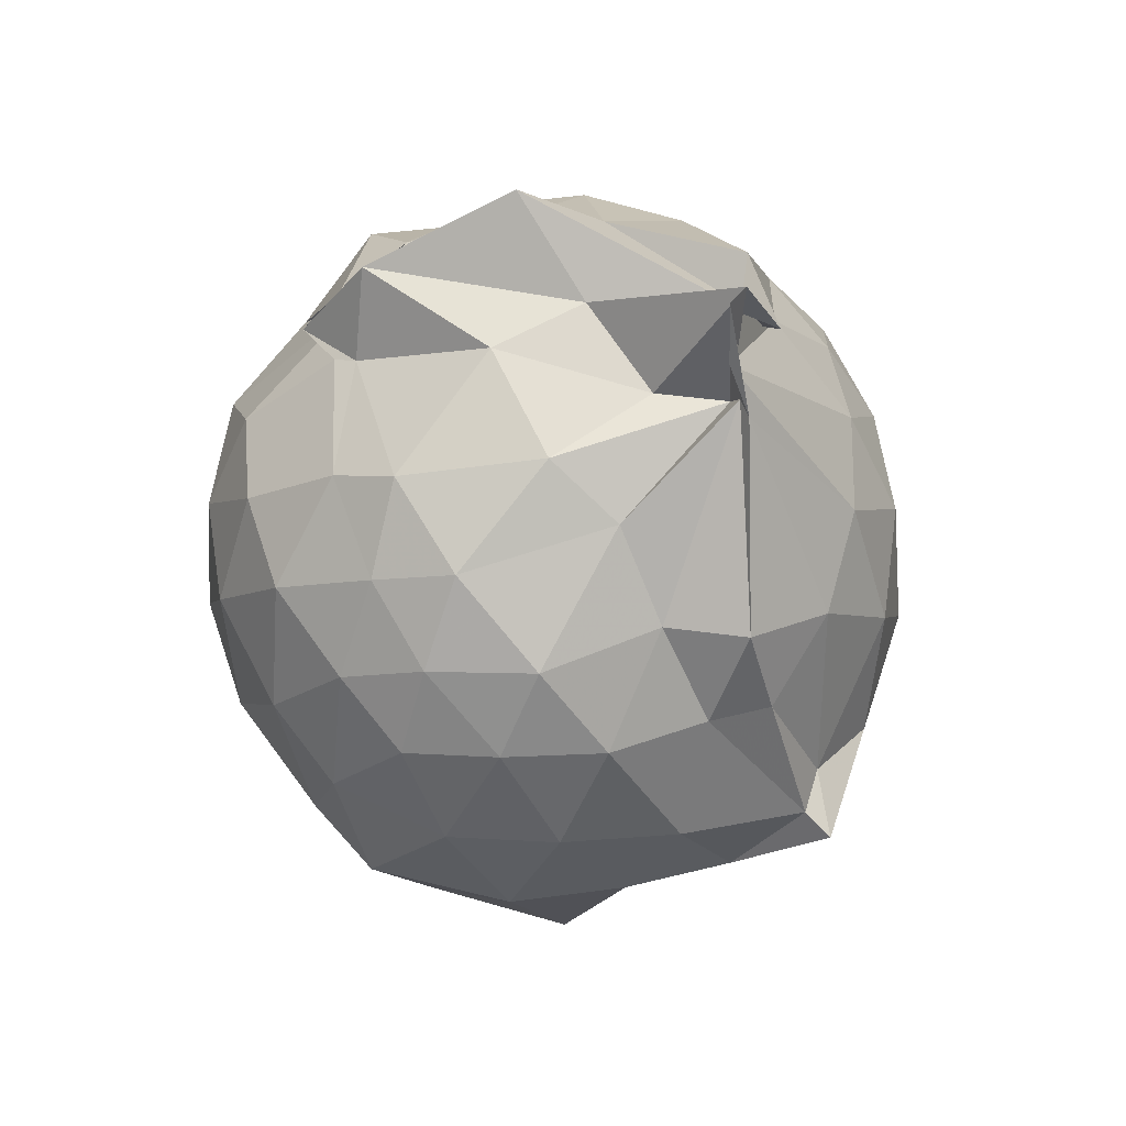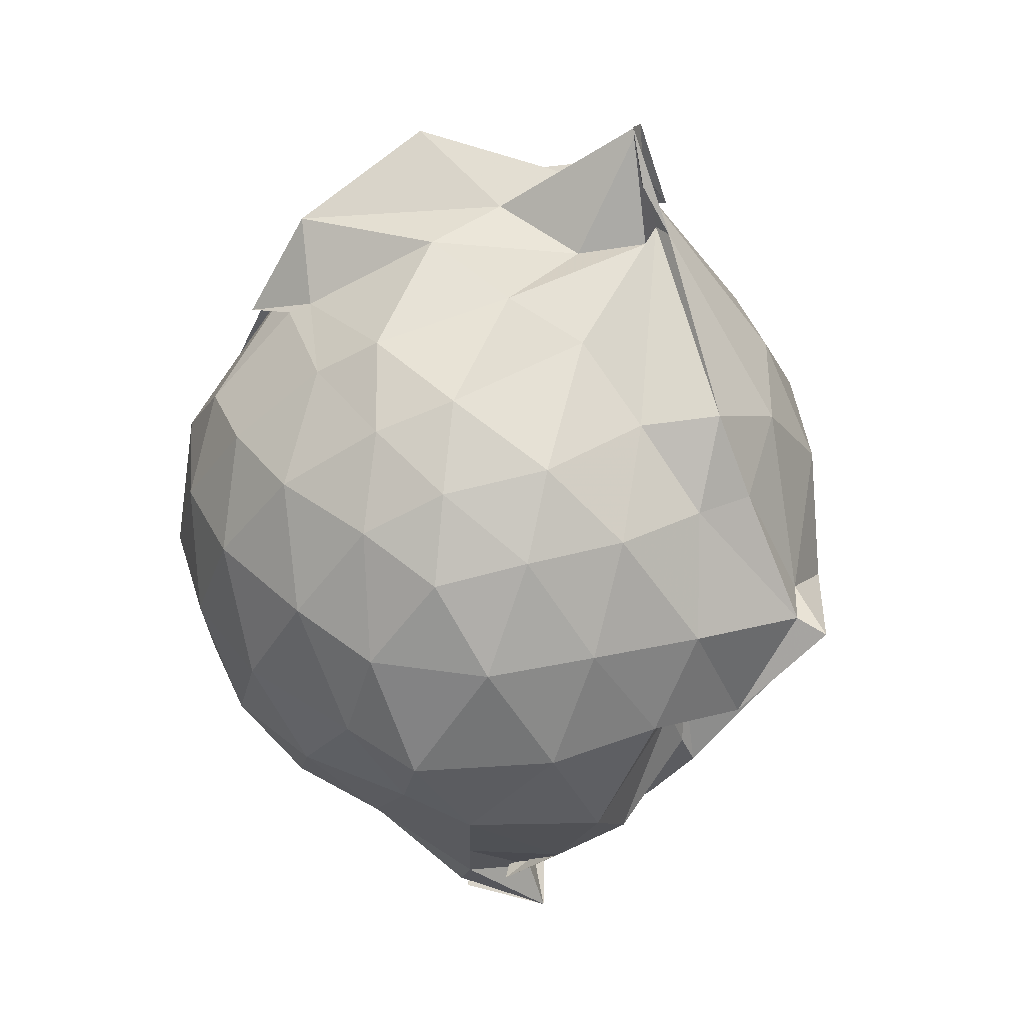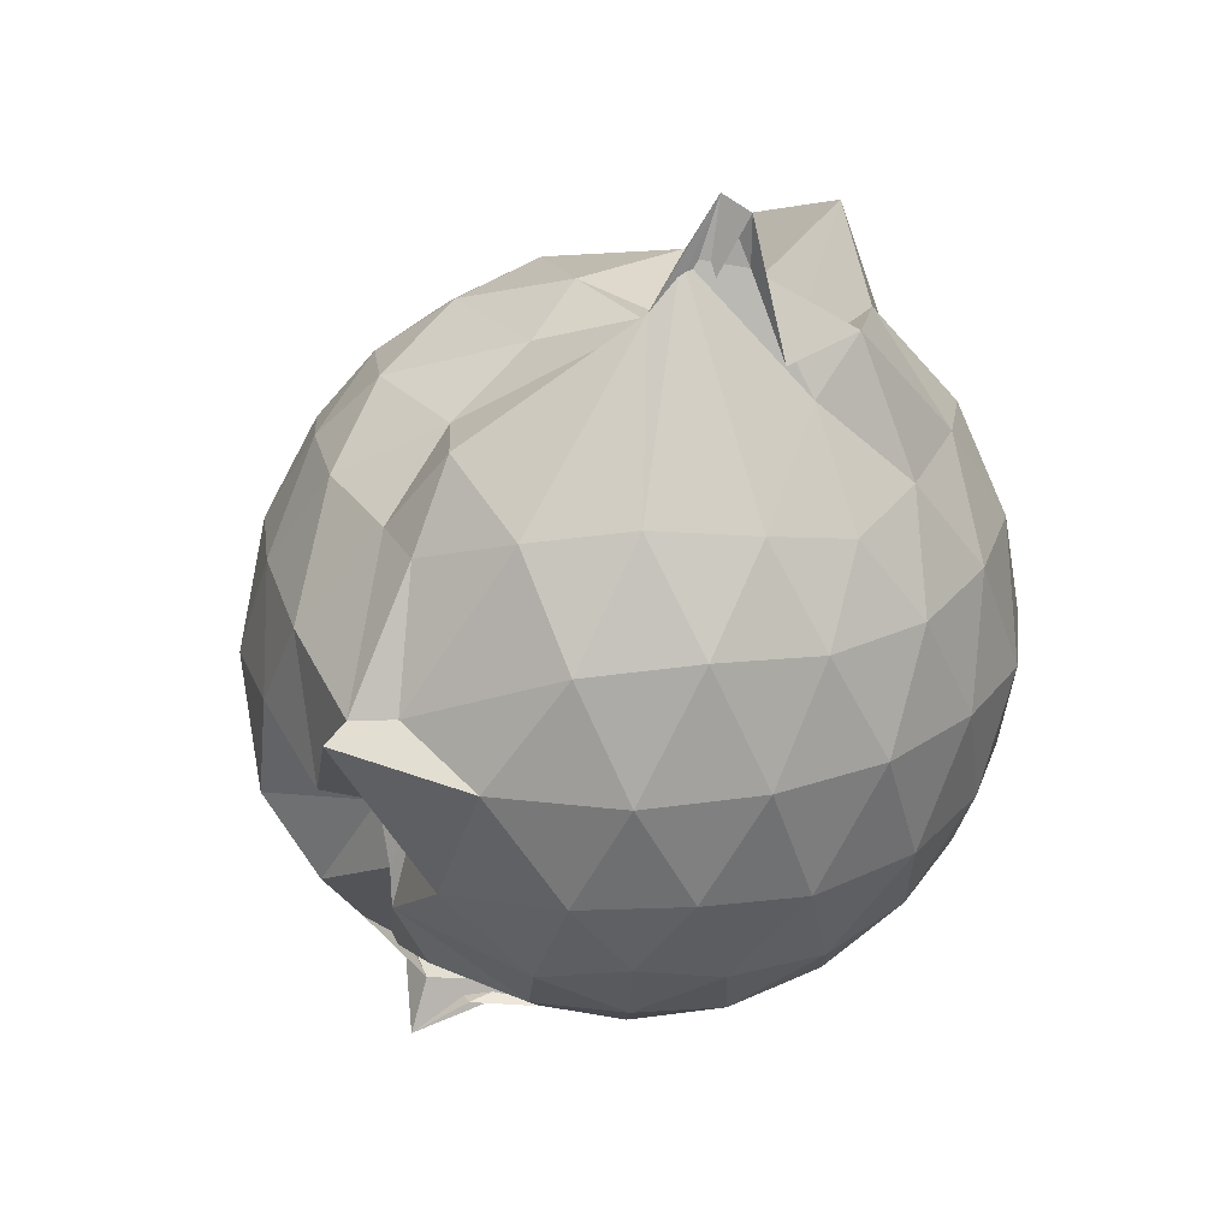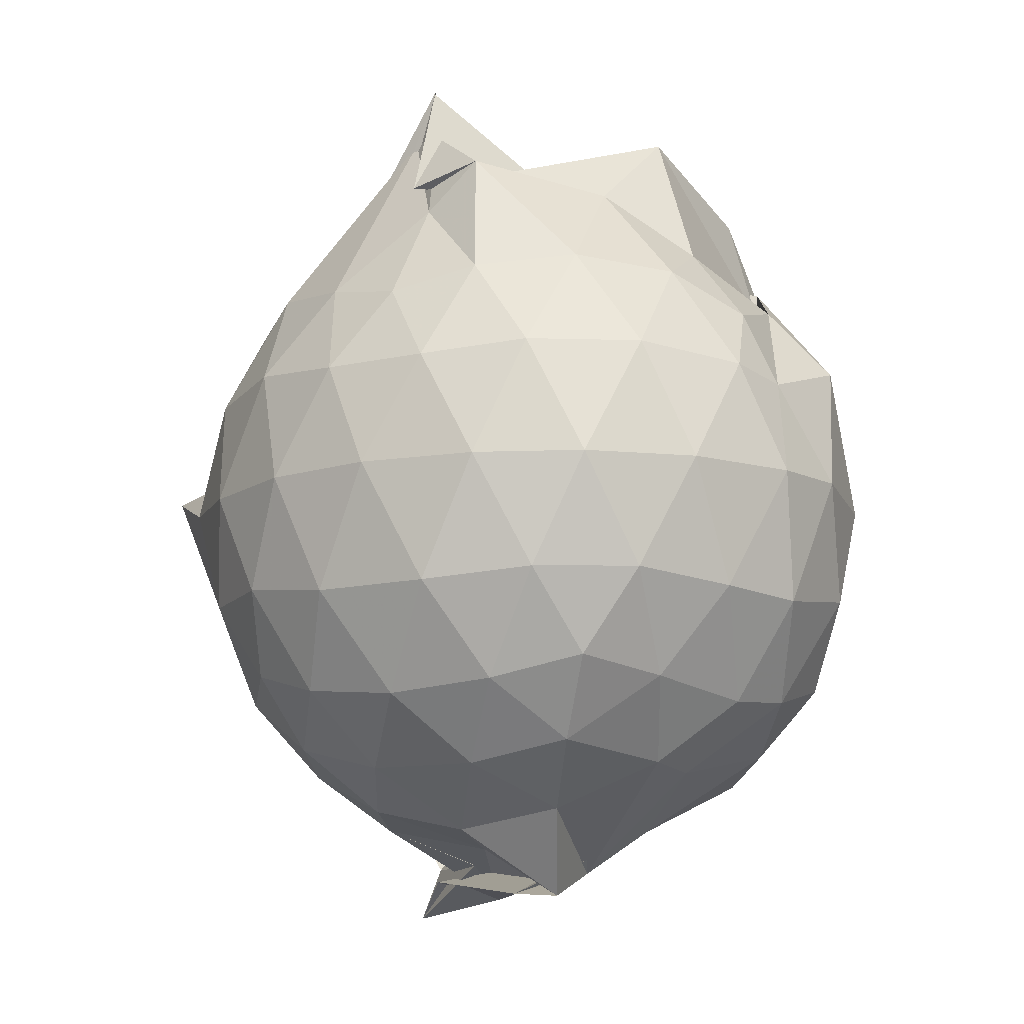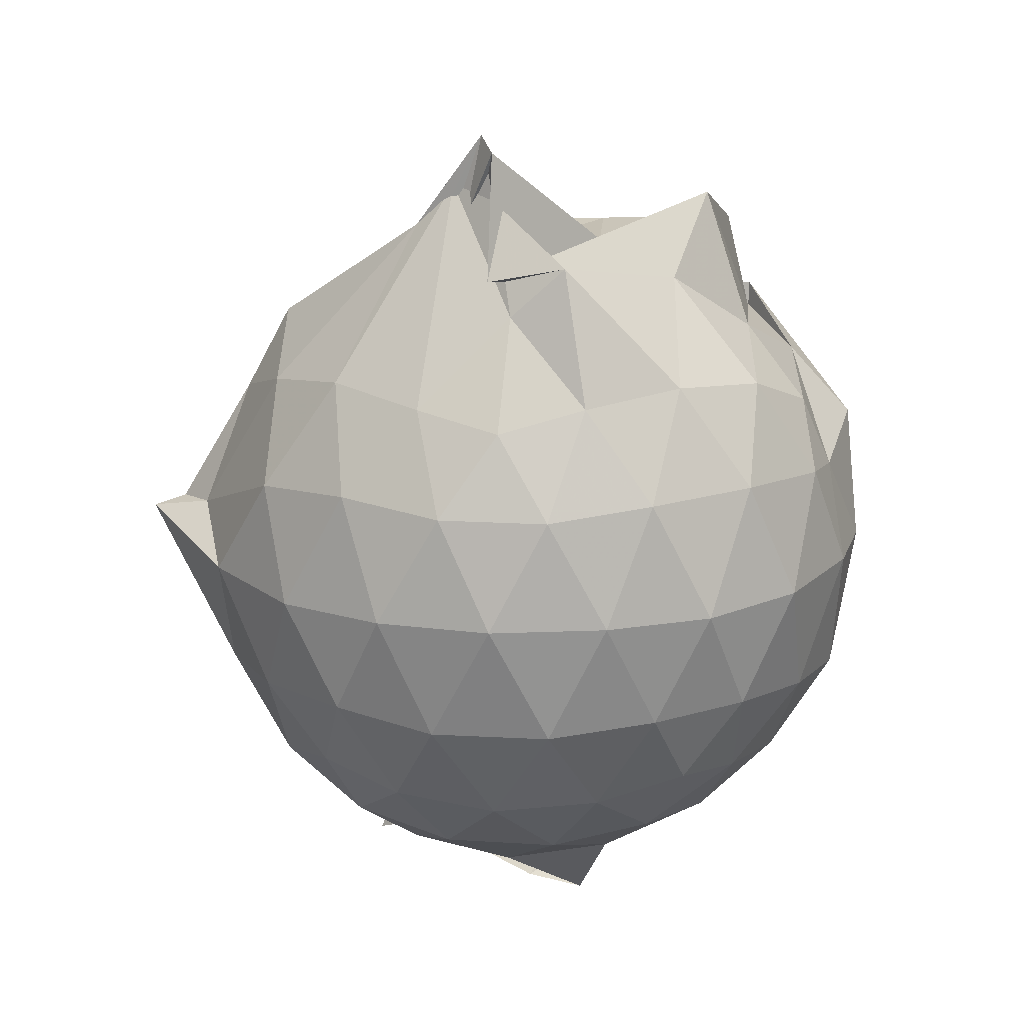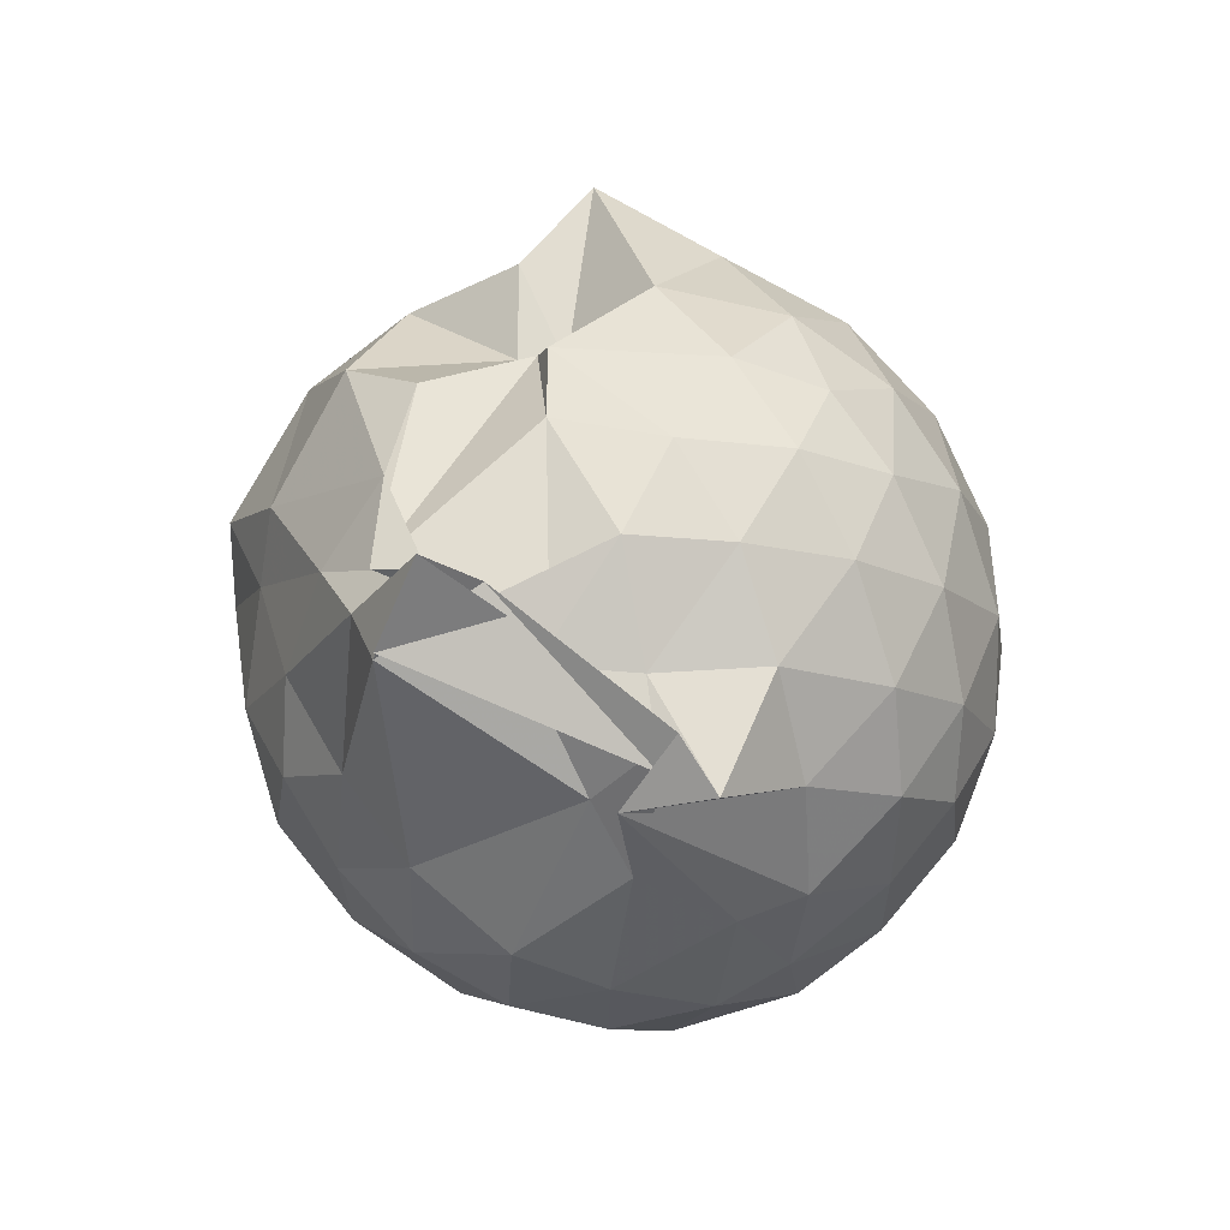
<metadata>
{"format":"obj","ext":"obj","renderer":"f3d","projection":"perspective","resolution":1024,"background":"white","views":[{"elev":67.4,"azim":-26.7,"up":"+Z"},{"elev":42.2,"azim":-42.1,"up":"+Z"},{"elev":24.9,"azim":52.3,"up":"+Z"},{"elev":-11.0,"azim":118.0,"up":"+Z"},{"elev":17.7,"azim":96.9,"up":"+Z"},{"elev":-79.0,"azim":17.1,"up":"+Z"}]}
</metadata>
<code>
v 0.2462 -0.3484 1.601
v 0.0655 -0.1941 -0.2563
v 0.788 -0.2819 1.248
v 0.7316 -0.06688 1.304
v 0.6049 0.1624 1.334
v 0.4245 0.3545 1.307
v 0.2369 0.4764 1.22
v -0.03577 0.4398 1.295
v -0.274 0.3128 1.425
v -0.2407 0.2741 1.43
v -0.5973 0.1979 1.237
v -0.6843 -0.02141 1.281
v -0.7214 -0.2738 1.298
v -0.6783 -0.5438 1.283
v -0.6232 -0.7552 1.211
v -0.4247 -0.884 1.255
v -0.1924 -0.99 1.257
v 0.06177 -1.015 1.221
v 0.2166 -1.047 1.208
v 0.4313 -0.92 1.282
v 0.6076 -0.727 1.322
v 0.7314 -0.4943 1.289
v 0.8704 -0.1468 1.044
v 0.7828 0.1096 1.073
v 0.6093 0.3488 1.078
v 0.3636 0.5148 1.054
v 0.1926 0.5533 1.03
v -0.0723 0.6036 1.109
v -0.3327 0.4501 1.098
v -0.5902 0.3445 1.045
v -0.7582 0.1237 1.031
v -0.8395 -0.137 1.049
v -0.8345 -0.4482 1.042
v -0.7848 -0.6817 0.9943
v -0.6 -0.9276 1.002
v -0.3594 -1.068 1.011
v -0.08191 -1.17 0.9694
v 0.2341 -1.238 0.8862
v 0.312 -1.156 0.8948
v 0.6188 -0.9209 1.04
v 0.7794 -0.6842 1.067
v 0.8656 -0.424 1.042
v 0.8738 0.00471 0.7718
v 0.7602 0.2611 0.7729
v 0.5519 0.4704 0.7766
v 0.264 0.6017 0.7799
v 0.03364 0.6396 0.7829
v -0.2938 0.5848 0.7591
v -0.4688 0.4957 0.7052
v -0.7257 0.2619 0.7473
v -0.8517 -0.004124 0.7406
v -0.892 -0.2935 0.7381
v -0.8342 -0.6308 0.7369
v -0.7748 -0.8321 0.6936
v -0.5026 -1.073 0.7214
v -0.2283 -1.172 0.7336
v 0.05476 -1.211 0.6343
v 0.2638 -1.318 0.8628
v 0.5029 -1.082 0.7667
v 0.7368 -0.8499 0.7557
v 0.8738 -0.5816 0.764
v 0.9217 -0.2883 0.7676
v 0.785 0.1259 0.4897
v 0.6286 0.3461 0.4948
v 0.4045 0.4932 0.4664
v 0.1775 0.5773 0.4502
v -0.1334 0.592 0.4881
v -0.411 0.4765 0.5416
v -0.5712 0.3456 0.448
v -0.7528 0.1036 0.4424
v -0.853 -0.1609 0.4682
v -0.8383 -0.4386 0.472
v -0.7103 -0.7014 0.4381
v -0.623 -0.8732 0.3934
v -0.3703 -1.114 0.4134
v -0.006601 -1.014 0.5147
v 0.09636 -0.9744 0.5271
v 0.337 -1.087 0.4513
v 0.6109 -0.9305 0.481
v 0.7813 -0.708 0.4898
v 0.8605 -0.4461 0.4596
v 0.866 -0.1421 0.4641
v 0.6438 0.1957 0.282
v 0.4543 0.3206 0.2408
v 0.1883 0.4209 0.1956
v 0.001547 0.4684 0.2067
v -0.2495 0.4685 0.2618
v -0.4425 0.3377 0.2234
v -0.602 0.1465 0.188
v -0.706 -0.08272 0.2027
v -0.7665 -0.3054 0.2593
v -0.6797 -0.532 0.2112
v -0.516 -0.7456 0.08423
v -0.3183 -0.9065 0.05128
v -0.209 -1.055 0.2275
v 0.04789 -1.024 0.366
v 0.07976 -1.042 0.2791
v 0.4524 -0.9114 0.2258
v 0.6363 -0.7721 0.2795
v 0.7136 -0.5645 0.2232
v 0.7492 -0.2984 0.1994
v 0.721 -0.02729 0.2263
v 0.6213 -0.2699 1.51
v 0.6102 -0.1325 1.635
v 0.3625 0.1294 1.569
v 0.2093 0.3227 1.413
v -0.2656 0.3098 1.365
v -0.3846 0.2912 1.373
v -0.3577 0.1537 1.428
v -0.4965 -0.1457 1.474
v -0.5274 -0.4231 1.461
v -0.5072 -0.658 1.39
v -0.2758 -0.7945 1.425
v 0.03512 -0.815 1.408
v 0.2039 -0.934 1.42
v 0.3889 -0.5439 1.7
v 0.3813 -0.4485 1.806
v 0.4737 -0.3314 1.779
v 0.5965 -0.3315 1.594
v 0.1635 0.2022 1.761
v -0.2242 0.2488 1.626
v -0.3175 0.1096 1.462
v -0.3819 -0.2575 1.575
v -0.3563 -0.5279 1.532
v 0.03427 -0.5918 1.551
v 0.3941 -0.4905 1.693
v 0.4156 -0.3697 1.939
v 0.4798 -0.3345 1.903
v 0.2064 -0.07971 1.635
v -0.04943 -0.091 1.645
v -0.05322 -0.4019 1.635
v 0.393 -0.4558 1.62
v 0.5301 0.09242 0.08311
v 0.2776 0.2309 0.03876
v 0.1136 0.2377 0.02129
v -0.1995 0.3234 0.08393
v -0.3739 0.1646 0.01739
v -0.5187 -0.09306 -0.01274
v -0.6063 -0.3142 0.06721
v -0.4514 -0.672 -0.121
v -0.2653 -0.727 -0.201
v -0.383 -0.753 -0.1401
v 0.0433 -0.9217 0.06685
v 0.2867 -0.8069 0.0354
v 0.5308 -0.6993 0.08847
v 0.5775 -0.4464 0.0276
v 0.5817 -0.1568 0.02911
v 0.3399 -0.03323 -0.0761
v -0.04319 -0.133 -0.2301
v -0.06139 0.0391 -0.12
v -0.09344 -0.1638 -0.1758
v -0.4184 -0.5909 -0.2594
v -0.2581 -0.7837 -0.3422
v -0.0733 -0.5055 -0.1995
v 0.1286 -0.666 -0.1084
v 0.3564 -0.5711 -0.07071
v 0.3581 -0.3089 -0.125
v 0.1699 -0.1197 -0.2966
v 0.128 -0.2716 -0.2877
v -0.1565 -0.6748 -0.2404
v -0.4088 -0.6087 -0.2856
v 0.0954 -0.382 -0.1636
f 3 23 4
f 4 23 24
f 4 24 5
f 5 24 25
f 5 25 6
f 6 25 26
f 6 26 7
f 7 26 27
f 7 27 8
f 8 27 28
f 8 28 9
f 9 28 29
f 9 29 10
f 10 29 30
f 10 30 11
f 11 30 31
f 11 31 12
f 12 31 32
f 12 32 13
f 13 32 33
f 13 33 14
f 14 33 34
f 14 34 15
f 15 34 35
f 15 35 16
f 16 35 36
f 16 36 17
f 17 36 37
f 17 37 18
f 18 37 38
f 18 38 19
f 19 38 39
f 19 39 20
f 20 39 40
f 20 40 21
f 21 40 41
f 21 41 22
f 22 41 42
f 22 42 3
f 3 42 23
f 23 43 24
f 24 43 44
f 24 44 25
f 25 44 45
f 25 45 26
f 26 45 46
f 26 46 27
f 27 46 47
f 27 47 28
f 28 47 48
f 28 48 29
f 29 48 49
f 29 49 30
f 30 49 50
f 30 50 31
f 31 50 51
f 31 51 32
f 32 51 52
f 32 52 33
f 33 52 53
f 33 53 34
f 34 53 54
f 34 54 35
f 35 54 55
f 35 55 36
f 36 55 56
f 36 56 37
f 37 56 57
f 37 57 38
f 38 57 58
f 38 58 39
f 39 58 59
f 39 59 40
f 40 59 60
f 40 60 41
f 41 60 61
f 41 61 42
f 42 61 62
f 42 62 23
f 23 62 43
f 43 63 44
f 44 63 64
f 44 64 45
f 45 64 65
f 45 65 46
f 46 65 66
f 46 66 47
f 47 66 67
f 47 67 48
f 48 67 68
f 48 68 49
f 49 68 69
f 49 69 50
f 50 69 70
f 50 70 51
f 51 70 71
f 51 71 52
f 52 71 72
f 52 72 53
f 53 72 73
f 53 73 54
f 54 73 74
f 54 74 55
f 55 74 75
f 55 75 56
f 56 75 76
f 56 76 57
f 57 76 77
f 57 77 58
f 58 77 78
f 58 78 59
f 59 78 79
f 59 79 60
f 60 79 80
f 60 80 61
f 61 80 81
f 61 81 62
f 62 81 82
f 62 82 43
f 43 82 63
f 63 83 64
f 64 83 84
f 64 84 65
f 65 84 85
f 65 85 66
f 66 85 86
f 66 86 67
f 67 86 87
f 67 87 68
f 68 87 88
f 68 88 69
f 69 88 89
f 69 89 70
f 70 89 90
f 70 90 71
f 71 90 91
f 71 91 72
f 72 91 92
f 72 92 73
f 73 92 93
f 73 93 74
f 74 93 94
f 74 94 75
f 75 94 95
f 75 95 76
f 76 95 96
f 76 96 77
f 77 96 97
f 77 97 78
f 78 97 98
f 78 98 79
f 79 98 99
f 79 99 80
f 80 99 100
f 80 100 81
f 81 100 101
f 81 101 82
f 82 101 102
f 82 102 63
f 63 102 83
f 103 104 118
f 104 119 118
f 104 105 119
f 105 120 119
f 105 106 120
f 106 107 120
f 107 121 120
f 107 108 121
f 108 122 121
f 108 109 122
f 109 110 122
f 110 123 122
f 110 111 123
f 111 124 123
f 111 112 124
f 112 113 124
f 113 125 124
f 113 114 125
f 114 126 125
f 114 115 126
f 115 116 126
f 116 127 126
f 116 117 127
f 117 118 127
f 117 103 118
f 118 119 128
f 119 129 128
f 119 120 129
f 120 121 129
f 121 130 129
f 121 122 130
f 122 123 130
f 123 131 130
f 123 124 131
f 124 125 131
f 125 132 131
f 125 126 132
f 126 127 132
f 127 128 132
f 127 118 128
f 133 148 134
f 134 148 149
f 134 149 135
f 135 149 150
f 135 150 136
f 136 150 137
f 137 150 151
f 137 151 138
f 138 151 152
f 138 152 139
f 139 152 140
f 140 152 153
f 140 153 141
f 141 153 154
f 141 154 142
f 142 154 143
f 143 154 155
f 143 155 144
f 144 155 156
f 144 156 145
f 145 156 146
f 146 156 157
f 146 157 147
f 147 157 148
f 147 148 133
f 148 158 149
f 149 158 159
f 149 159 150
f 150 159 151
f 151 159 160
f 151 160 152
f 152 160 153
f 153 160 161
f 153 161 154
f 154 161 155
f 155 161 162
f 155 162 156
f 156 162 157
f 157 162 158
f 157 158 148
f 3 4 103
f 103 4 104
f 4 5 104
f 104 5 105
f 5 6 105
f 105 6 106
f 6 7 106
f 7 8 106
f 106 8 107
f 8 9 107
f 107 9 108
f 9 10 108
f 108 10 109
f 10 11 109
f 11 12 109
f 109 12 110
f 12 13 110
f 110 13 111
f 13 14 111
f 111 14 112
f 14 15 112
f 15 16 112
f 112 16 113
f 16 17 113
f 113 17 114
f 17 18 114
f 114 18 115
f 18 19 115
f 19 20 115
f 115 20 116
f 20 21 116
f 116 21 117
f 21 22 117
f 117 22 103
f 22 3 103
f 83 133 84
f 84 133 134
f 84 134 85
f 85 134 135
f 85 135 86
f 86 135 136
f 86 136 87
f 87 136 88
f 88 136 137
f 88 137 89
f 89 137 138
f 89 138 90
f 90 138 139
f 90 139 91
f 91 139 92
f 92 139 140
f 92 140 93
f 93 140 141
f 93 141 94
f 94 141 142
f 94 142 95
f 95 142 96
f 96 142 143
f 96 143 97
f 97 143 144
f 97 144 98
f 98 144 145
f 98 145 99
f 99 145 100
f 100 145 146
f 100 146 101
f 101 146 147
f 101 147 102
f 102 147 133
f 102 133 83
f 128 129 1
f 129 130 1
f 130 131 1
f 131 132 1
f 132 128 1
f 159 158 2
f 160 159 2
f 161 160 2
f 162 161 2
f 158 162 2

</code>
